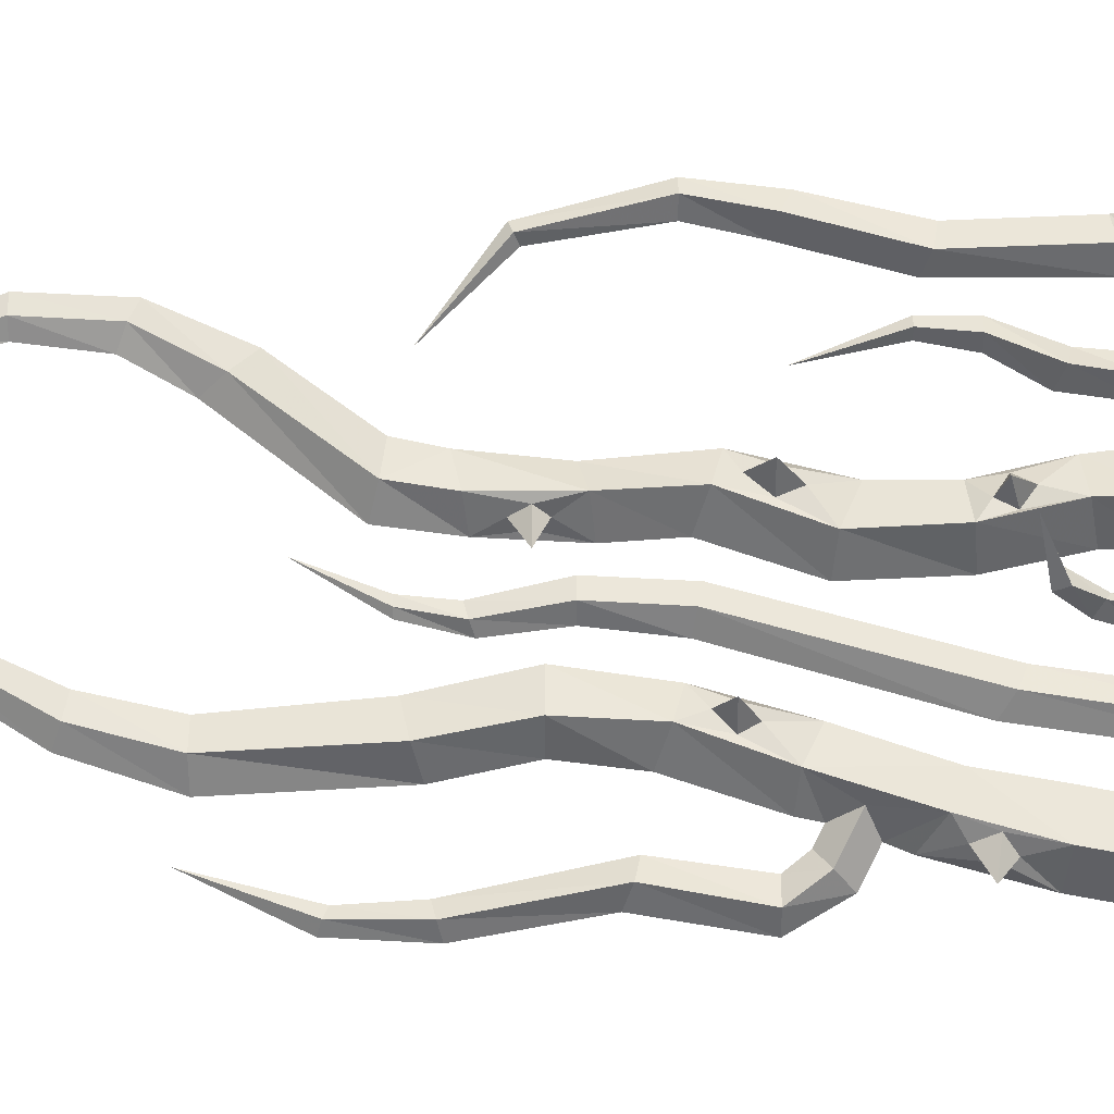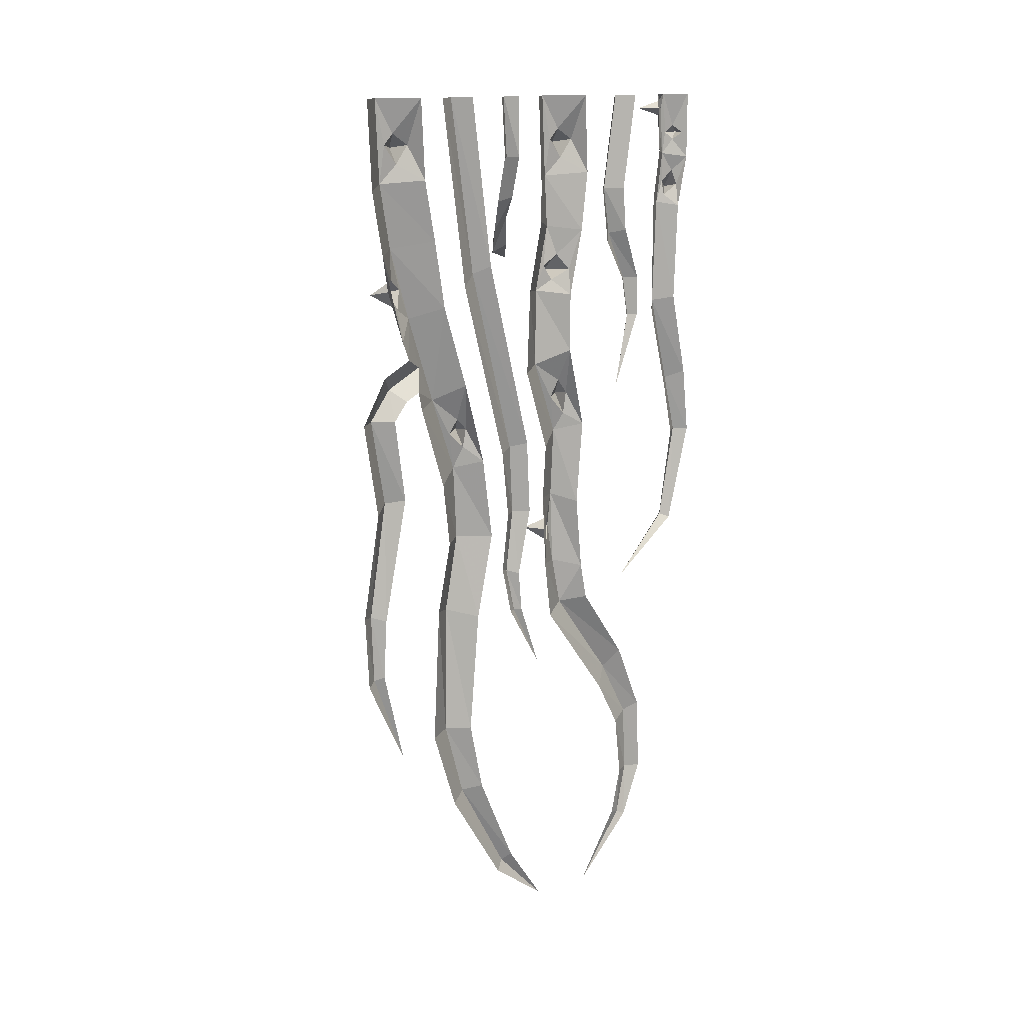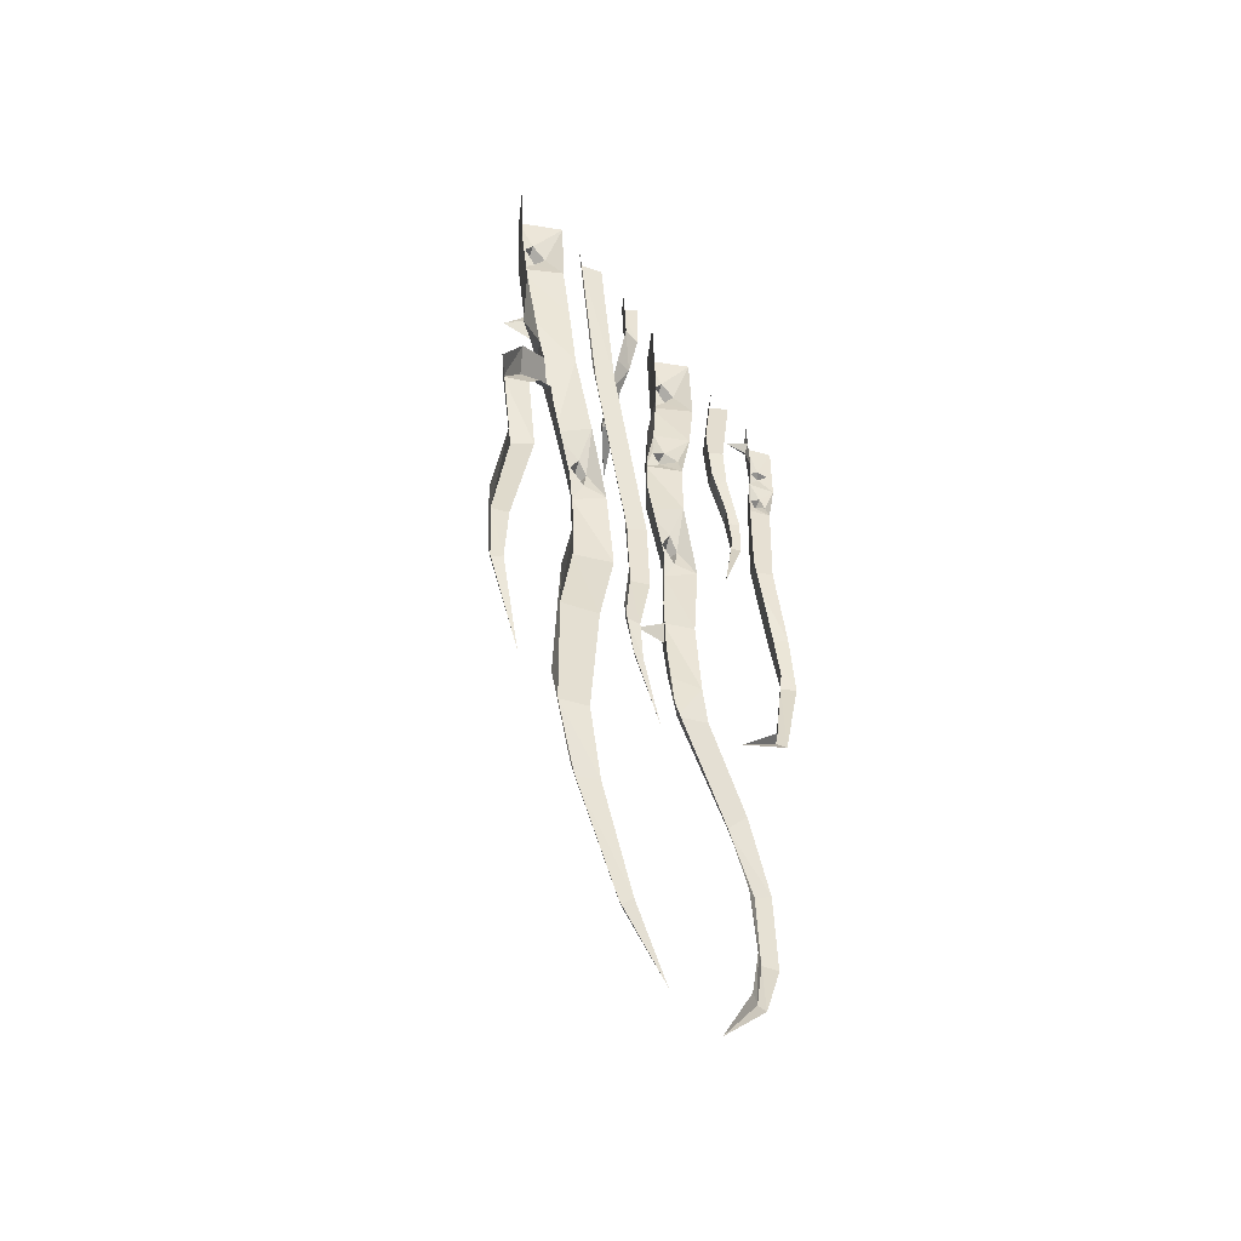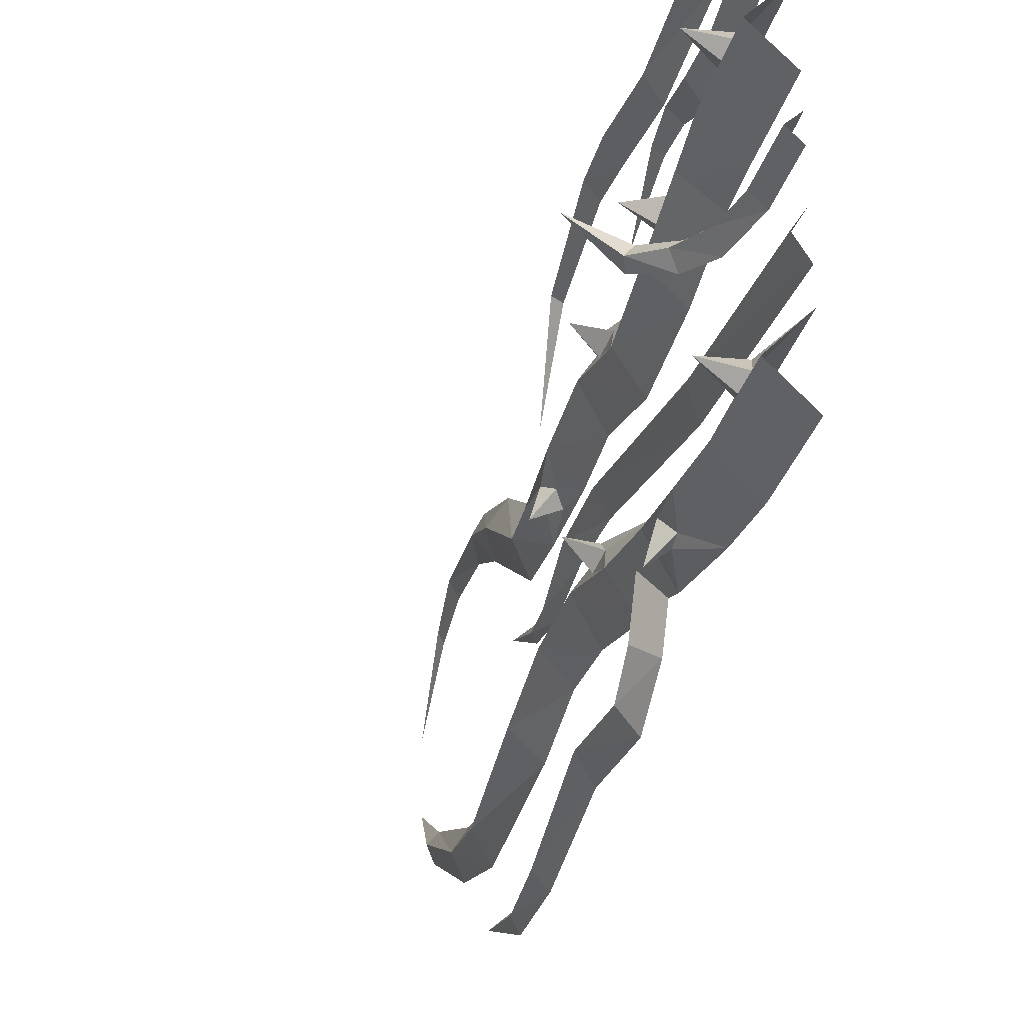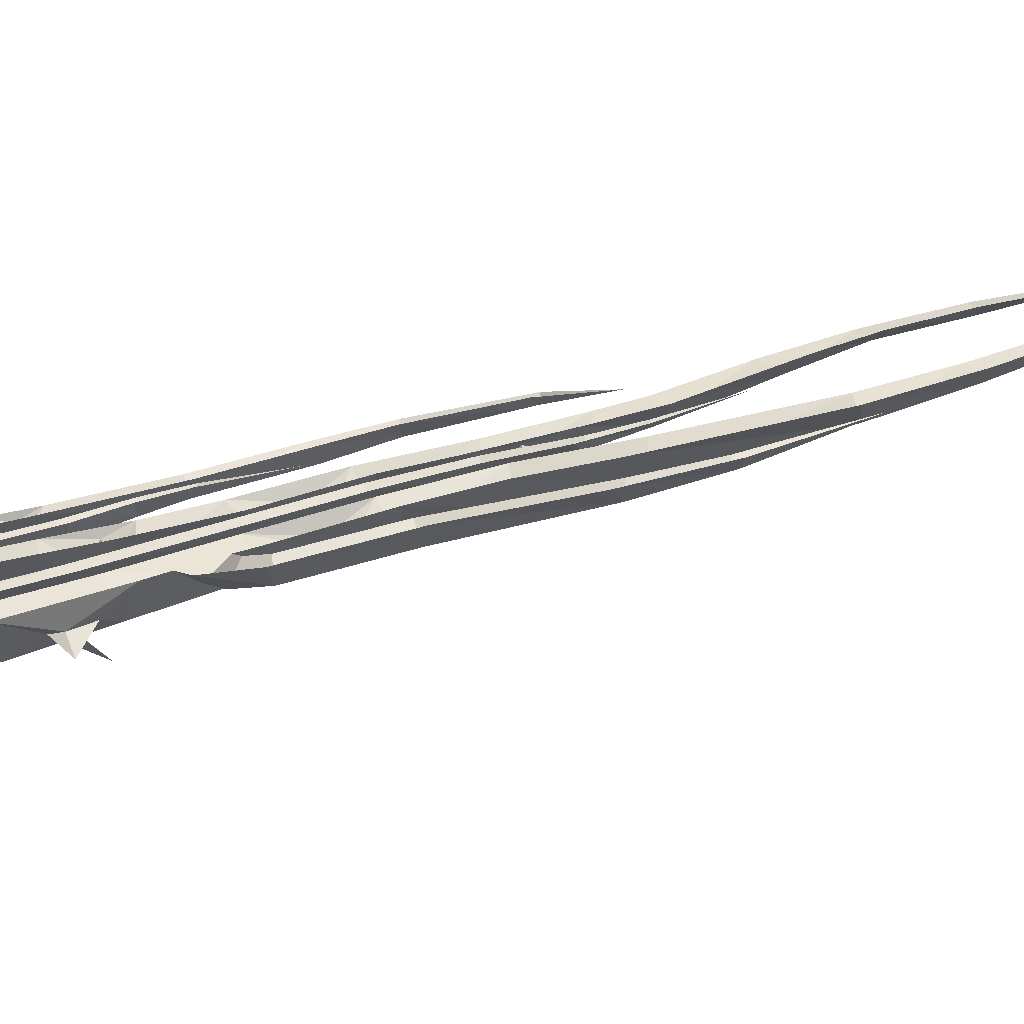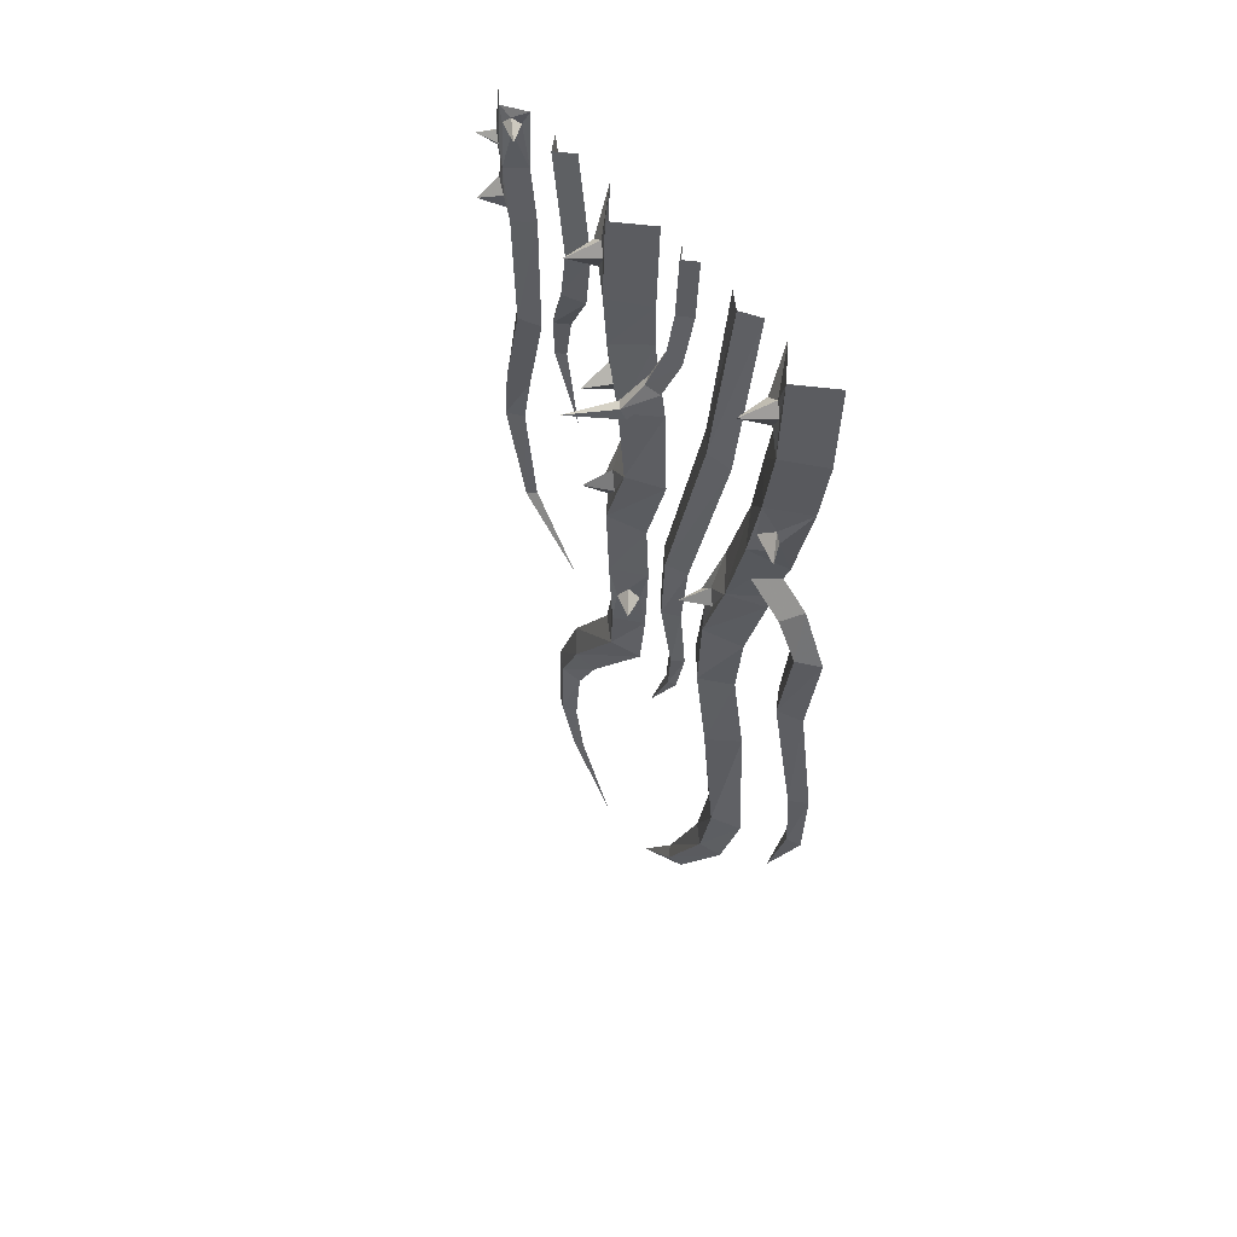
<metadata>
{"format":"obj","ext":"obj","renderer":"f3d","projection":"perspective","resolution":1024,"background":"white","views":[{"elev":-1.8,"azim":90.8,"up":"+Z"},{"elev":14.4,"azim":-129.5,"up":"+Y"},{"elev":-49.1,"azim":-141.8,"up":"+Y"},{"elev":-32.2,"azim":165.9,"up":"+Z"},{"elev":-79.4,"azim":-76.9,"up":"+Z"},{"elev":52.0,"azim":143.0,"up":"+Y"}]}
</metadata>
<code>
v -0.4609 -0.09375 -0.3281
v -0.4531 -0.1328 -0.3516
v -0.3984 -0.1016 -0.3281
v -0.4531 -0.07031 -0.3594
v -0.5 0 -0.3203
v -0.5 -0.1641 -0.3125
v -0.4375 -0.1719 -0.3828
v -0.4453 -0.09375 -0.375
v -0.4375 0 -0.3906
v -0.5 0 -0.4531
v -0.5 -0.1797 -0.4453
v -0.4375 -0.3047 -0.3594
v -0.5 -0.3125 -0.4219
v -0.4609 -0.3672 -0.375
v -0.4609 -0.3906 -0.3828
v -0.5 -0.4922 -0.375
v -0.4609 -0.4297 -0.3594
v -0.4453 -0.4531 -0.3203
v -0.5 -0.5312 -0.3594
v -0.4688 -0.5547 -0.3125
v -0.4688 -0.5938 -0.3906
v -0.5 -0.5625 -0.4219
v -0.4688 -0.6562 -0.4375
v -0.5 -0.6562 -0.4766
v -0.4688 -0.8359 -0.4062
v -0.5 -0.8516 -0.4453
v -0.4766 -1.078 -0.4531
v -0.5 -1.07 -0.4844
v -0.4844 -1.219 -0.4531
v -0.5 -1.227 -0.4766
v -0.5 -1.406 -0.3906
v -0.5 -1.211 -0.4375
v -0.5 -1.086 -0.4297
v -0.5 -0.8281 -0.375
v -0.5 -0.6562 -0.3984
v -0.5 -0.6172 -0.3672
v -0.5 -0.6016 -0.3359
v -0.4531 -0.6328 -0.2656
v -0.5 -0.6406 -0.3281
v -0.4531 -0.7891 -0.2109
v -0.5 -0.8125 -0.2734
v -0.4531 -0.9453 -0.2031
v -0.5 -0.9453 -0.2578
v -0.4531 -1.109 -0.2344
v -0.5 -1.094 -0.2891
v -0.4688 -1.383 -0.25
v -0.5 -1.383 -0.3047
v -0.4766 -1.539 -0.2109
v -0.5 -1.555 -0.25
v -0.4844 -1.742 -0.1016
v -0.5 -1.758 -0.125
v -0.5 -1.852 0
v -0.5 -1.727 -0.08594
v -0.5 -1.531 -0.1719
v -0.5 -1.383 -0.2031
v -0.5 -1.125 -0.1797
v -0.5 -0.9453 -0.1406
v -0.5 -0.7734 -0.1641
v -0.4688 -0.7422 -0.1953
v -0.4688 -0.7031 -0.1875
v -0.5 -0.6016 -0.2109
v -0.4688 -0.6797 -0.2109
v -0.5 -0.4297 -0.2656
v -0.5 -0.2891 -0.2891
v -0.4609 -0.09375 0.1172
v -0.4531 -0.1328 0.09375
v -0.3984 -0.1016 0.1172
v -0.4531 -0.07031 0.08594
v -0.5 0 0.125
v -0.5 -0.1641 0.1328
v -0.4375 -0.1719 0.0625
v -0.4453 -0.09375 0.07031
v -0.4375 0 0.05469
v -0.5 0 -0.007812
v -0.5 -0.1797 0
v -0.4453 -0.2812 0.0625
v -0.5 -0.2656 0
v -0.4453 -0.4219 0.03125
v -0.5 -0.4141 -0.03125
v -0.4531 -0.5859 0.02344
v -0.5 -0.5938 -0.03906
v -0.4531 -0.7422 0.07812
v -0.5 -0.7656 0.01562
v -0.4531 -0.8906 0.07031
v -0.5 -0.8828 0.007812
v -0.4766 -0.9375 0.03906
v -0.4922 -0.9609 0.02344
v -0.5 -1.039 0.01562
v -0.4766 -0.9922 0.03906
v -0.4609 -1.047 0.07031
v -0.4688 -1.148 0.08594
v -0.5 -1.164 0.03125
v -0.4766 -1.336 0.2188
v -0.5 -1.375 0.1875
v -0.4844 -1.461 0.2812
v -0.5 -1.477 0.2422
v -0.4844 -1.609 0.2891
v -0.5 -1.609 0.2578
v -0.4922 -1.719 0.2578
v -0.5 -1.711 0.2344
v -0.5 -1.859 0.1406
v -0.5 -1.727 0.2734
v -0.5 -1.609 0.3203
v -0.5 -1.445 0.3125
v -0.5 -1.297 0.25
v -0.5 -1.141 0.1406
v -0.5 -1.062 0.125
v -0.5 -0.9062 0.1094
v -0.5 -0.7266 0.125
v -0.4688 -0.7031 0.09375
v -0.4688 -0.6562 0.1016
v -0.5 -0.5547 0.08594
v -0.4688 -0.625 0.07812
v -0.5 -0.4297 0.08594
v -0.4609 -0.3984 0.0625
v -0.4844 -0.375 0.09375
v -0.5 -0.2891 0.1172
v -0.4609 -0.3438 0.07812
v -0.4531 -0.08594 0.4453
v -0.4766 -0.1016 0.4141
v -0.4688 -0.08594 0.3984
v -0.4766 -0.07031 0.4141
v -0.4922 -0.08594 0.4297
v -0.5 -0.1406 0.4375
v -0.4688 -0.1328 0.3906
v -0.4688 0 0.3906
v -0.5 0 0.4375
v -0.4531 -0.03125 0.3281
v -0.4766 -0.04688 0.3672
v -0.4922 -0.03125 0.3594
v -0.4766 -0.01562 0.3672
v -0.4688 -0.03125 0.3828
v -0.5 -0.125 0.3516
v -0.5 0 0.3438
v -0.4453 -0.3906 -0.3438
v -0.4297 -0.3984 -0.4062
v -0.4062 -0.3828 0.08594
v -0.4531 -0.3672 0.04688
v -0.4219 -0.6641 0.1094
v -0.4609 -0.6641 0.0625
v -0.4219 -0.7109 -0.1797
v -0.4609 -0.7109 -0.2266
v -0.4844 -0.2031 0.4219
v -0.4766 -0.2266 0.3906
v -0.4375 -0.2109 0.4297
v -0.4766 -0.1719 0.4141
v -0.5 -0.25 0.4141
v -0.4688 -0.2422 0.375
v -0.4688 -0.1953 0.3906
v -0.5 -0.2344 0.3359
v -0.4688 -0.4688 0.3672
v -0.5 -0.4844 0.3359
v -0.4688 -0.6562 0.4141
v -0.5 -0.6719 0.3828
v -0.4766 -0.7812 0.4375
v -0.5 -0.7812 0.4062
v -0.4844 -0.9844 0.3906
v -0.5 -0.9766 0.375
v -0.5 -1.109 0.25
v -0.5 -0.9922 0.4062
v -0.5 -0.7812 0.4609
v -0.5 -0.6406 0.4453
v -0.5 -0.4609 0.4062
v -0.4609 -0.9609 0.05469
v -0.4453 -0.9609 0
v -0.4766 -0.125 -0.07812
v -0.5 -0.125 -0.1016
v -0.5 0 -0.1094
v -0.4766 0 -0.08594
v -0.5 -0.125 -0.0625
v -0.4766 -0.2109 -0.0625
v -0.4609 -0.1953 -0.07812
v -0.4766 -0.2188 -0.1016
v -0.5 0 -0.0625
v -0.4297 -0.2656 -0.0625
v -0.4453 -0.2812 -0.08594
v -0.4453 -0.2578 -0.05469
v -0.4062 -0.3203 -0.02344
v -0.3906 -0.3125 -0.04688
v -0.3984 -0.3359 -0.05469
v -0.3281 -0.3594 0.03906
v -0.5 0 -0.2656
v -0.4766 0 -0.2266
v -0.4766 -0.3672 -0.1719
v -0.5 -0.3906 -0.2109
v -0.4766 -0.7578 -0.07031
v -0.5 -0.7656 -0.1094
v -0.4766 -0.9062 -0.0625
v -0.5 -0.9062 -0.09375
v -0.4844 -1.039 -0.08594
v -0.5 -1.031 -0.1094
v -0.4922 -1.133 -0.07031
v -0.5 -1.133 -0.08594
v -0.5 -1.266 -0.007812
v -0.5 -1.133 -0.05469
v -0.5 -1.047 -0.0625
v -0.5 -0.9062 -0.03125
v -0.5 -0.75 -0.03906
v -0.5 -0.3516 -0.1406
v -0.5 0 -0.1875
v -0.4688 0 0.2422
v -0.5 0 0.2734
v -0.5 -0.2031 0.2422
v -0.4688 -0.2031 0.2109
v -0.5 0 0.2109
v -0.5 -0.2031 0.1797
v -0.4688 -0.3047 0.2266
v -0.5 -0.3203 0.1953
v -0.4766 -0.4062 0.2656
v -0.5 -0.4062 0.2422
v -0.4844 -0.4922 0.2734
v -0.5 -0.4922 0.2578
v -0.5 -0.6484 0.2266
v -0.5 -0.4922 0.2891
v -0.5 -0.4062 0.2891
v -0.5 -0.2969 0.25
f 1 2 3
f 1 3 4
f 2 8 3
f 3 8 4
f 65 66 67
f 65 67 68
f 66 72 67
f 67 72 68
f 119 120 121
f 119 121 122
f 119 122 123
f 119 123 120
f 128 129 130
f 128 130 131
f 128 131 132
f 128 132 129
f 135 17 136
f 135 136 14
f 17 15 136
f 136 15 14
f 116 115 137
f 116 137 118
f 118 137 138
f 115 138 137
f 111 110 139
f 111 139 113
f 113 139 140
f 110 140 139
f 60 59 141
f 60 141 62
f 62 141 142
f 59 142 141
f 143 144 145
f 143 145 146
f 144 149 145
f 145 149 146
f 164 89 165
f 164 165 86
f 89 87 165
f 165 87 86
f 1 4 5
f 1 5 6
f 1 6 2
f 2 6 7
f 2 7 8
f 4 8 9
f 4 9 5
f 9 8 7
f 9 7 10
f 10 7 11
f 11 7 12
f 11 12 13
f 13 12 14
f 13 14 15
f 13 15 16
f 16 15 17
f 16 17 18
f 16 18 19
f 19 18 20
f 19 20 21
f 19 21 22
f 22 21 23
f 22 23 24
f 24 23 25
f 24 25 26
f 26 25 27
f 26 27 28
f 28 27 29
f 28 29 30
f 30 29 31
f 31 29 32
f 32 29 27
f 32 27 33
f 33 27 25
f 33 25 34
f 34 25 23
f 34 23 35
f 35 23 21
f 35 21 36
f 36 21 20
f 36 20 37
f 37 20 38
f 37 38 39
f 39 38 40
f 39 40 41
f 41 40 42
f 41 42 43
f 43 42 44
f 43 44 45
f 45 44 46
f 45 46 47
f 47 46 48
f 47 48 49
f 49 48 50
f 49 50 51
f 51 50 52
f 52 50 53
f 53 50 48
f 53 48 54
f 54 48 46
f 54 46 55
f 55 46 44
f 55 44 56
f 56 44 42
f 56 42 57
f 57 42 40
f 57 40 58
f 58 40 59
f 58 59 60
f 58 60 61
f 61 60 62
f 61 62 38
f 61 38 63
f 63 38 18
f 63 18 12
f 63 12 64
f 64 12 7
f 64 7 6
f 65 68 69
f 65 69 70
f 65 70 66
f 66 70 71
f 66 71 72
f 68 72 73
f 68 73 69
f 73 72 71
f 73 71 74
f 74 71 75
f 75 71 76
f 75 76 77
f 77 76 78
f 77 78 79
f 79 78 80
f 79 80 81
f 81 80 82
f 81 82 83
f 83 82 84
f 83 84 85
f 85 84 86
f 85 86 87
f 85 87 88
f 88 87 89
f 88 89 90
f 88 90 91
f 88 91 92
f 92 91 93
f 92 93 94
f 94 93 95
f 94 95 96
f 96 95 97
f 96 97 98
f 98 97 99
f 98 99 100
f 100 99 101
f 101 99 102
f 102 99 97
f 102 97 103
f 103 97 95
f 103 95 104
f 104 95 93
f 104 93 105
f 105 93 91
f 105 91 106
f 106 91 107
f 107 91 90
f 107 90 84
f 107 84 108
f 108 84 82
f 108 82 109
f 109 82 110
f 109 110 111
f 109 111 112
f 112 111 113
f 112 113 80
f 112 80 78
f 112 78 114
f 114 78 115
f 114 115 116
f 114 116 117
f 117 116 118
f 117 118 76
f 117 76 71
f 117 71 70
f 120 123 124
f 120 124 125
f 120 125 121
f 121 125 126
f 121 126 122
f 122 126 127
f 122 127 123
f 123 127 124
f 129 132 125
f 129 125 133
f 129 133 130
f 130 133 134
f 130 134 131
f 131 134 126
f 131 126 132
f 132 126 125
f 135 14 12
f 135 12 18
f 135 18 17
f 118 138 76
f 76 138 78
f 78 138 115
f 113 140 80
f 80 140 82
f 82 140 110
f 62 142 38
f 38 142 40
f 40 142 59
f 143 146 124
f 143 124 147
f 143 147 144
f 144 147 148
f 144 148 149
f 146 149 125
f 146 125 124
f 125 149 148
f 125 148 133
f 133 148 150
f 150 148 151
f 150 151 152
f 152 151 153
f 152 153 154
f 154 153 155
f 154 155 156
f 156 155 157
f 156 157 158
f 158 157 159
f 159 157 160
f 160 157 155
f 160 155 161
f 161 155 153
f 161 153 162
f 162 153 151
f 162 151 163
f 163 151 148
f 163 148 147
f 164 86 84
f 164 84 90
f 164 90 89
f 166 167 168
f 166 168 169
f 166 169 170
f 166 170 171
f 166 171 172
f 166 172 167
f 167 172 173
f 167 173 171
f 167 171 170
f 170 169 174
f 175 176 173
f 175 173 172
f 175 172 177
f 175 177 178
f 175 178 179
f 175 179 176
f 176 179 180
f 176 180 177
f 176 177 171
f 176 171 173
f 177 172 171
f 180 178 177
f 178 180 181
f 178 181 179
f 179 181 180
f 182 183 184
f 182 184 185
f 185 184 186
f 185 186 187
f 187 186 188
f 187 188 189
f 189 188 190
f 189 190 191
f 191 190 192
f 191 192 193
f 193 192 194
f 194 192 195
f 195 192 190
f 195 190 196
f 196 190 188
f 196 188 197
f 197 188 186
f 197 186 198
f 198 186 184
f 198 184 199
f 199 184 183
f 199 183 200
f 18 38 20
f 201 202 203
f 201 203 204
f 201 204 205
f 205 204 206
f 206 204 207
f 206 207 208
f 208 207 209
f 208 209 210
f 210 209 211
f 210 211 212
f 212 211 213
f 213 211 214
f 214 211 209
f 214 209 215
f 215 209 207
f 215 207 216
f 216 207 204
f 216 204 203

</code>
